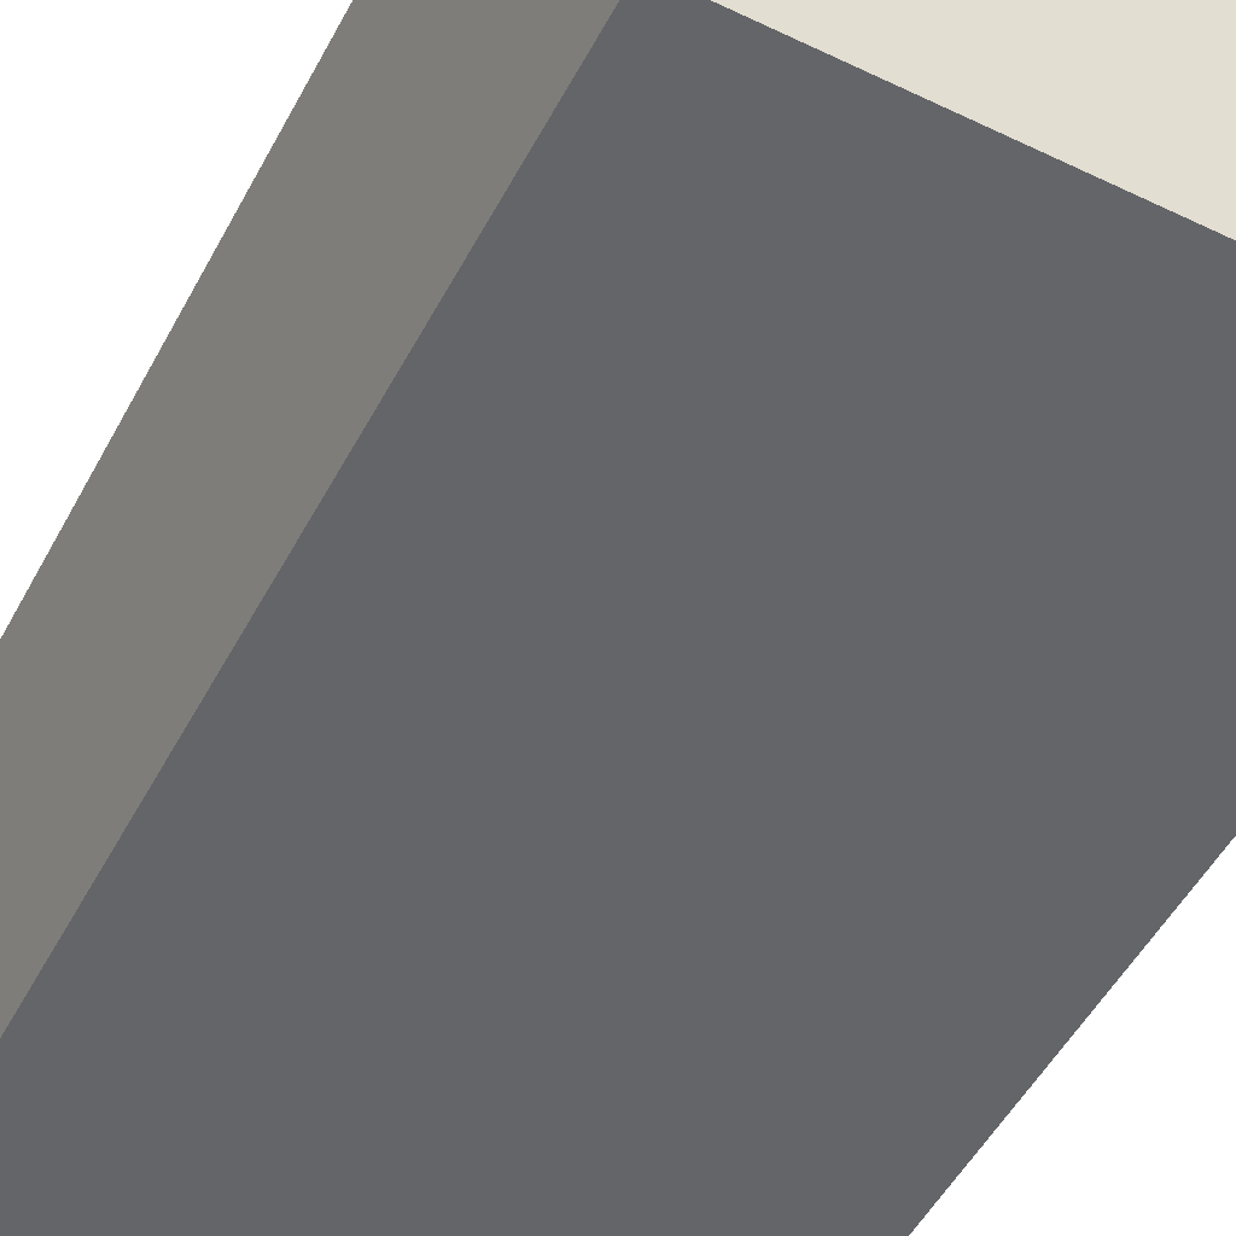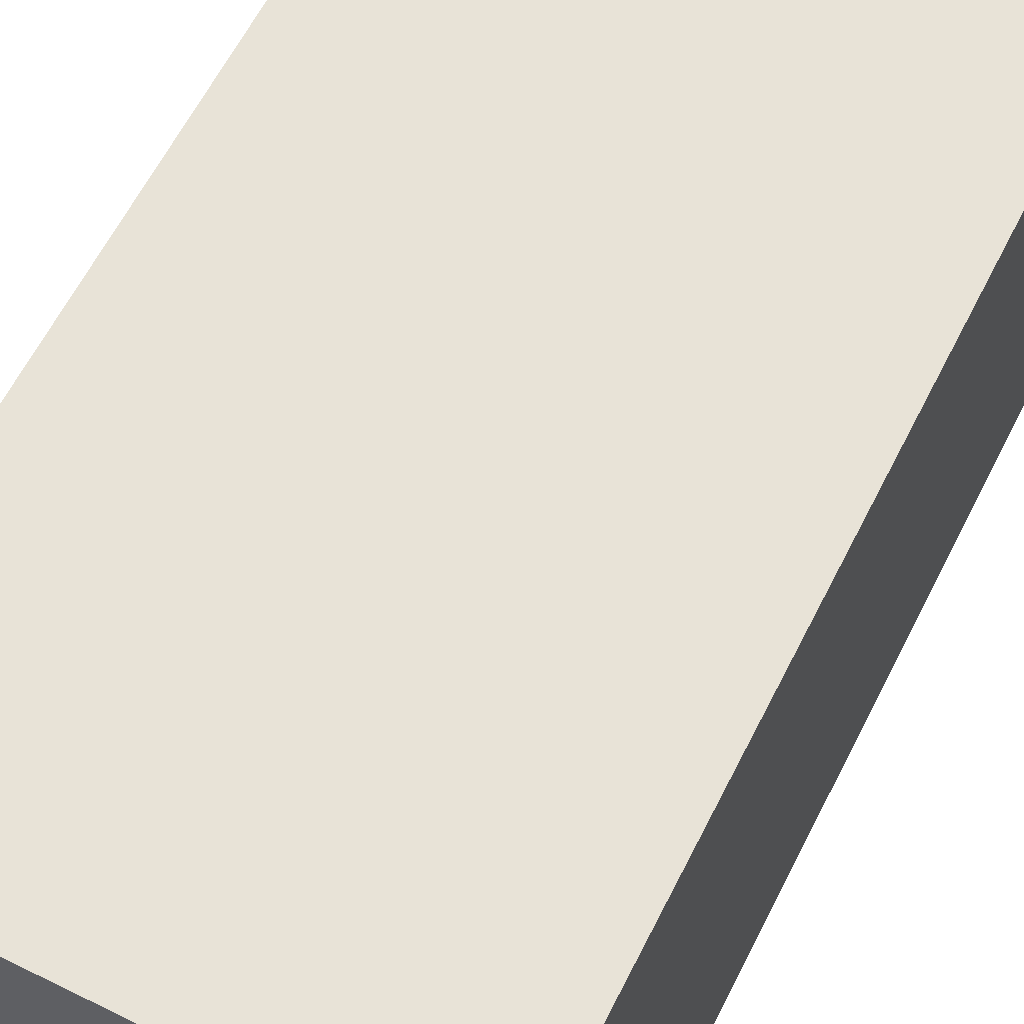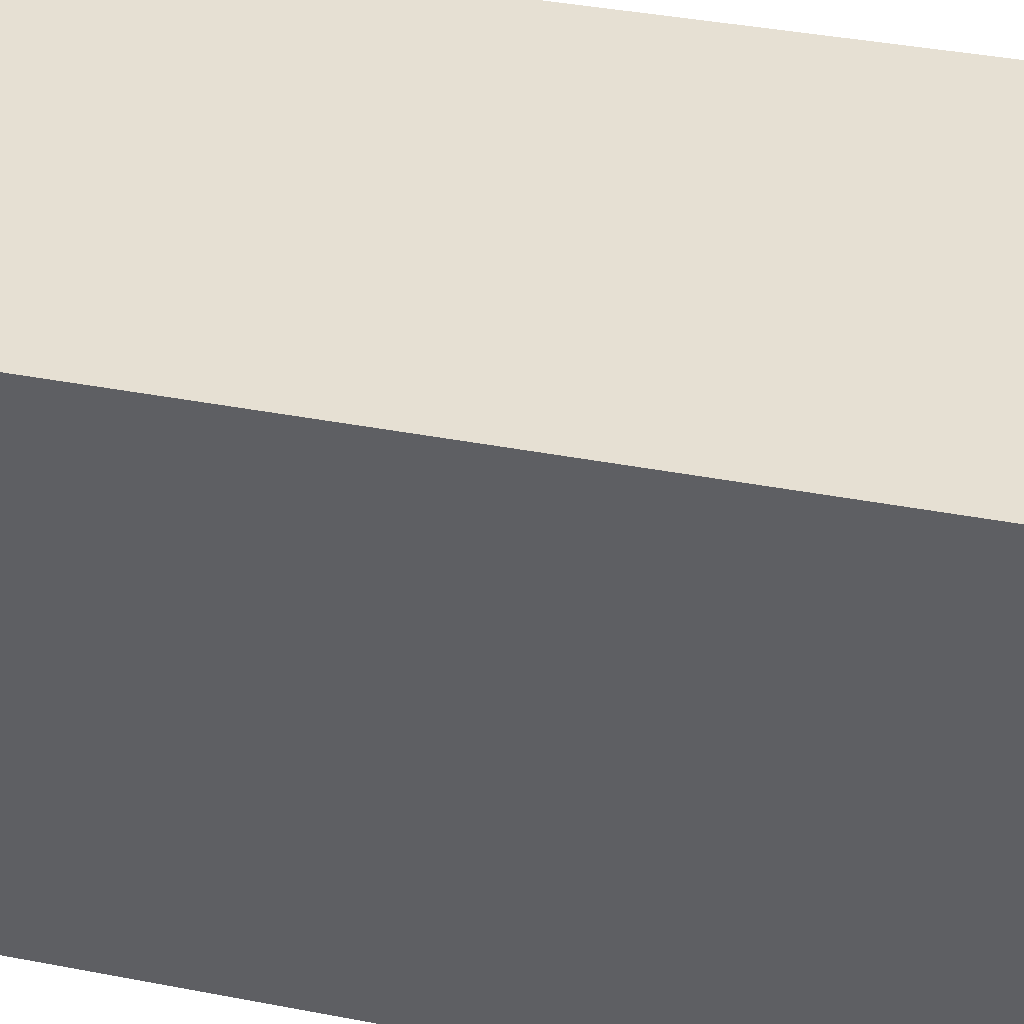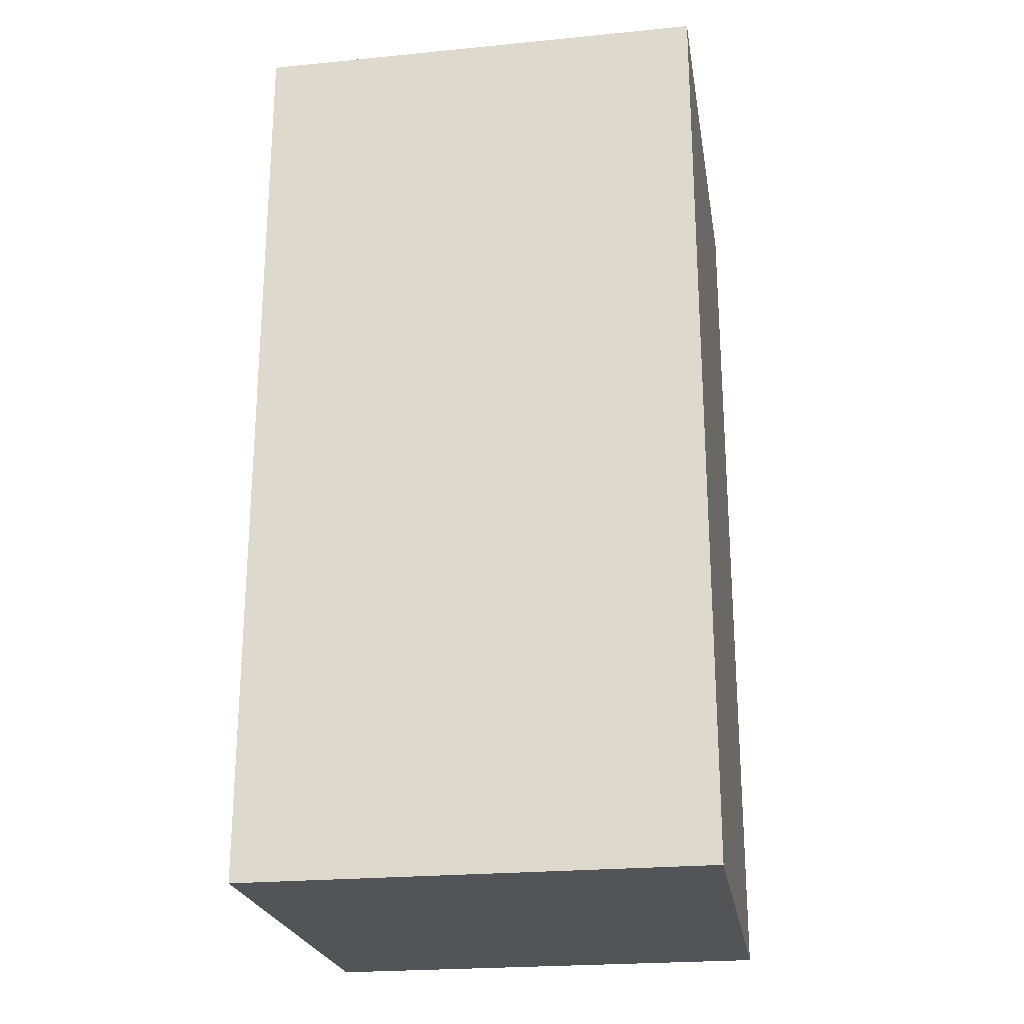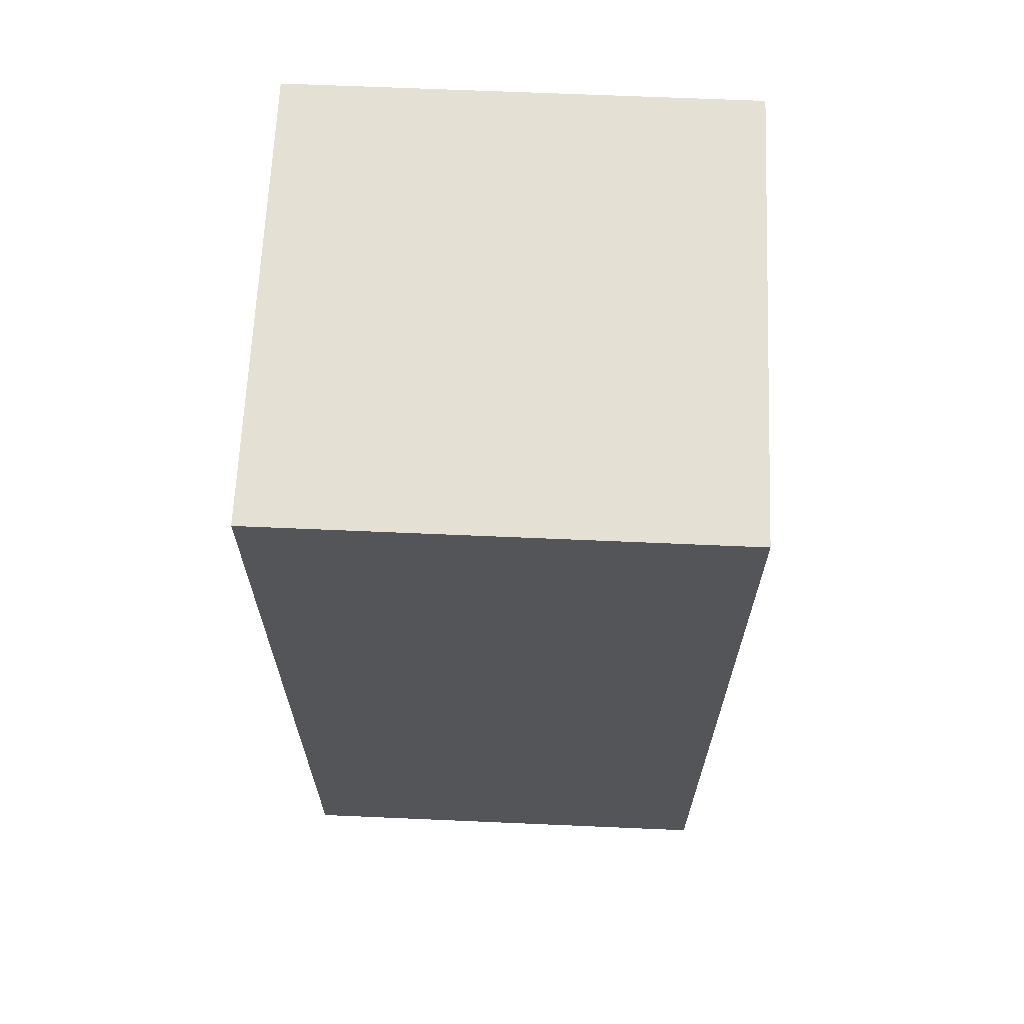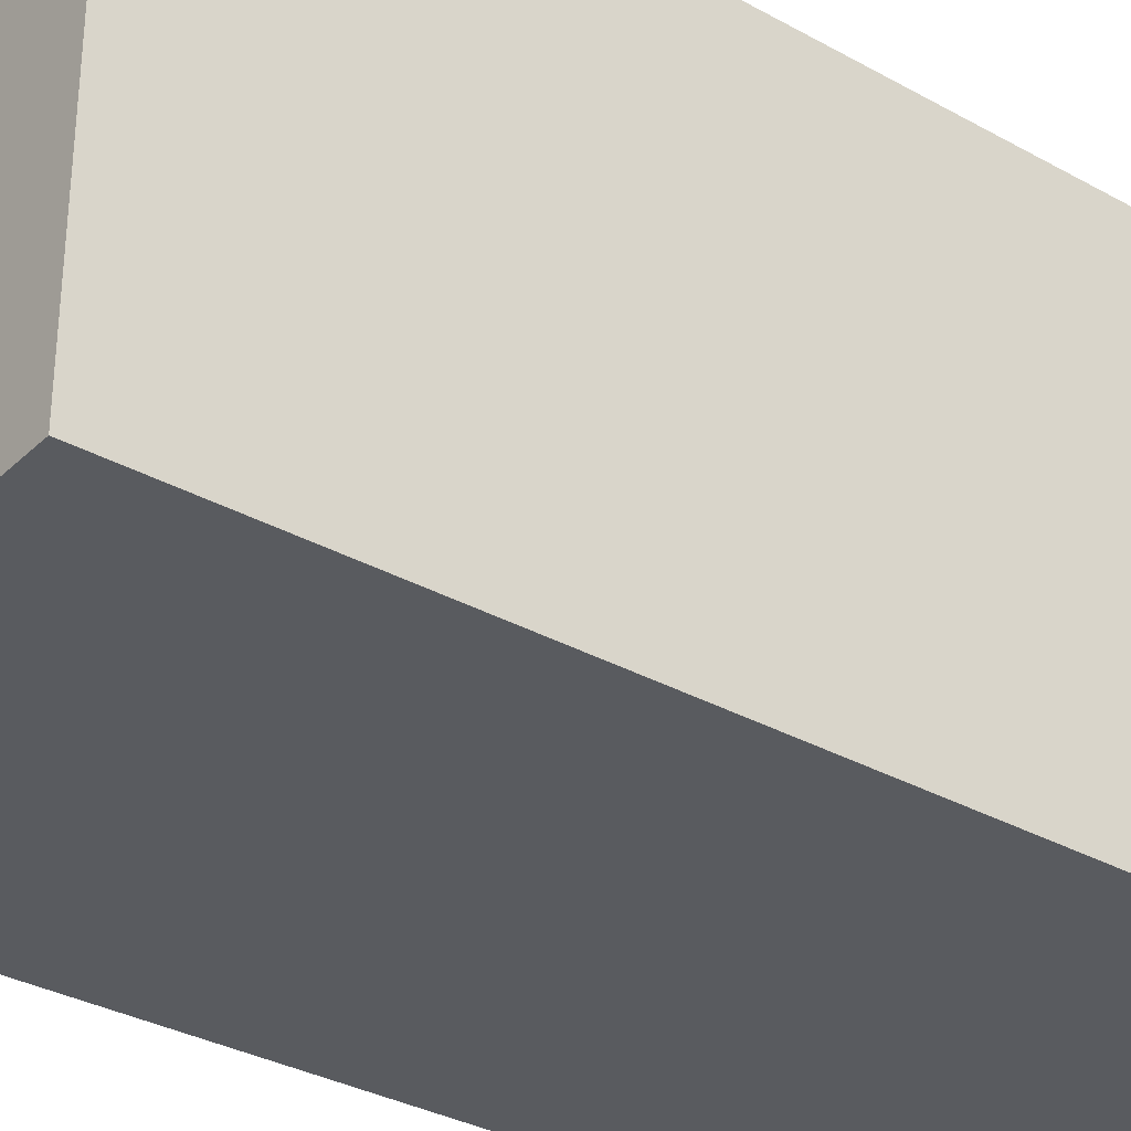
<metadata>
{"format":"obj","ext":"obj","renderer":"f3d","projection":"perspective","resolution":1024,"background":"white","views":[{"elev":-51.4,"azim":152.5,"up":"+Y"},{"elev":61.7,"azim":26.7,"up":"+Y"},{"elev":38.3,"azim":-76.2,"up":"+Y"},{"elev":-23.5,"azim":-170.7,"up":"+Z"},{"elev":65.8,"azim":-87.5,"up":"+Z"},{"elev":-32.6,"azim":52.2,"up":"+Y"}]}
</metadata>
<code>
o rlleg_Mesh_14
v 0.09375 0.1875 0.375
v 0.09375 0.1875 0
v 0.09375 0 0.375
v 0.09375 0 0
v -0.09375 0.1875 0
v -0.09375 0.1875 0.375
v -0.09375 0 0
v -0.09375 0 0.375
f 1 3 2
f 3 4 2
f 5 7 6
f 7 8 6
f 5 6 2
f 6 1 2
f 8 7 3
f 7 4 3
f 6 8 1
f 8 3 1
f 2 4 5
f 4 7 5

</code>
